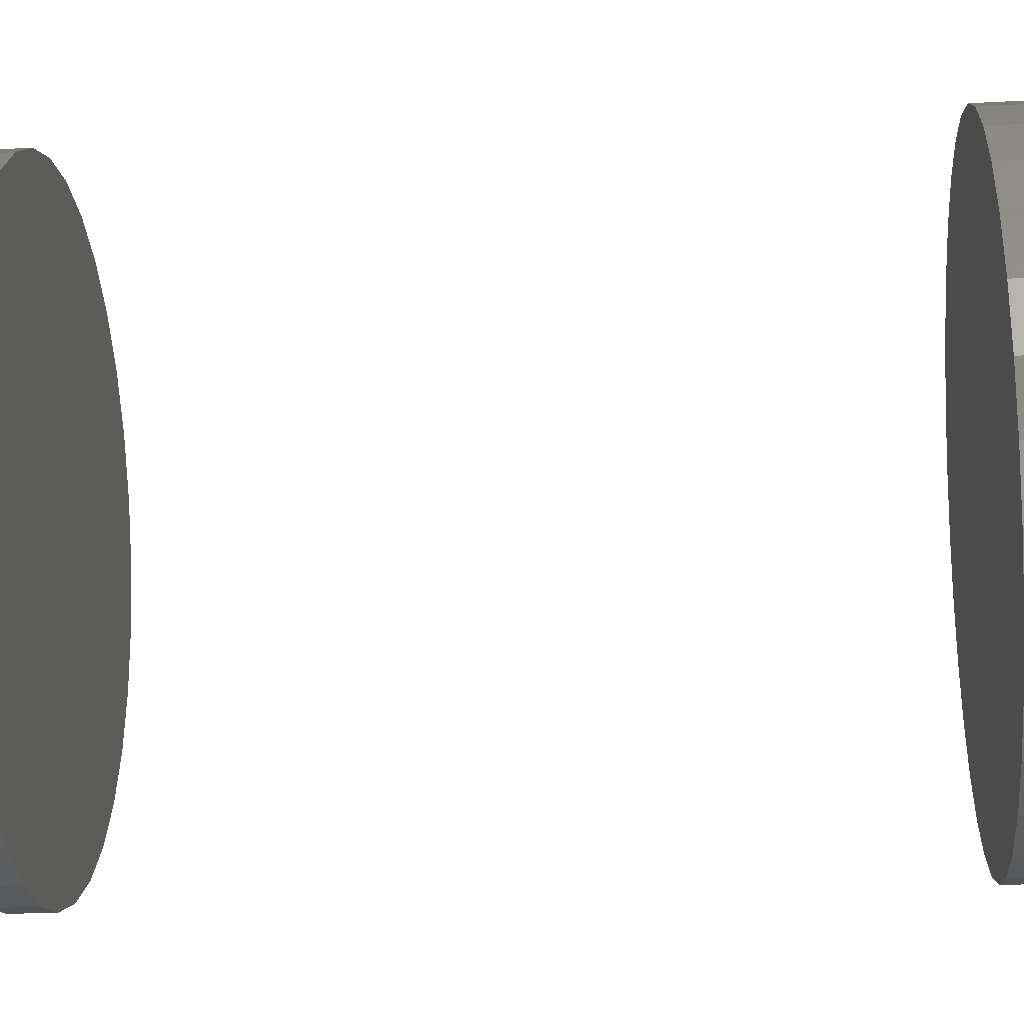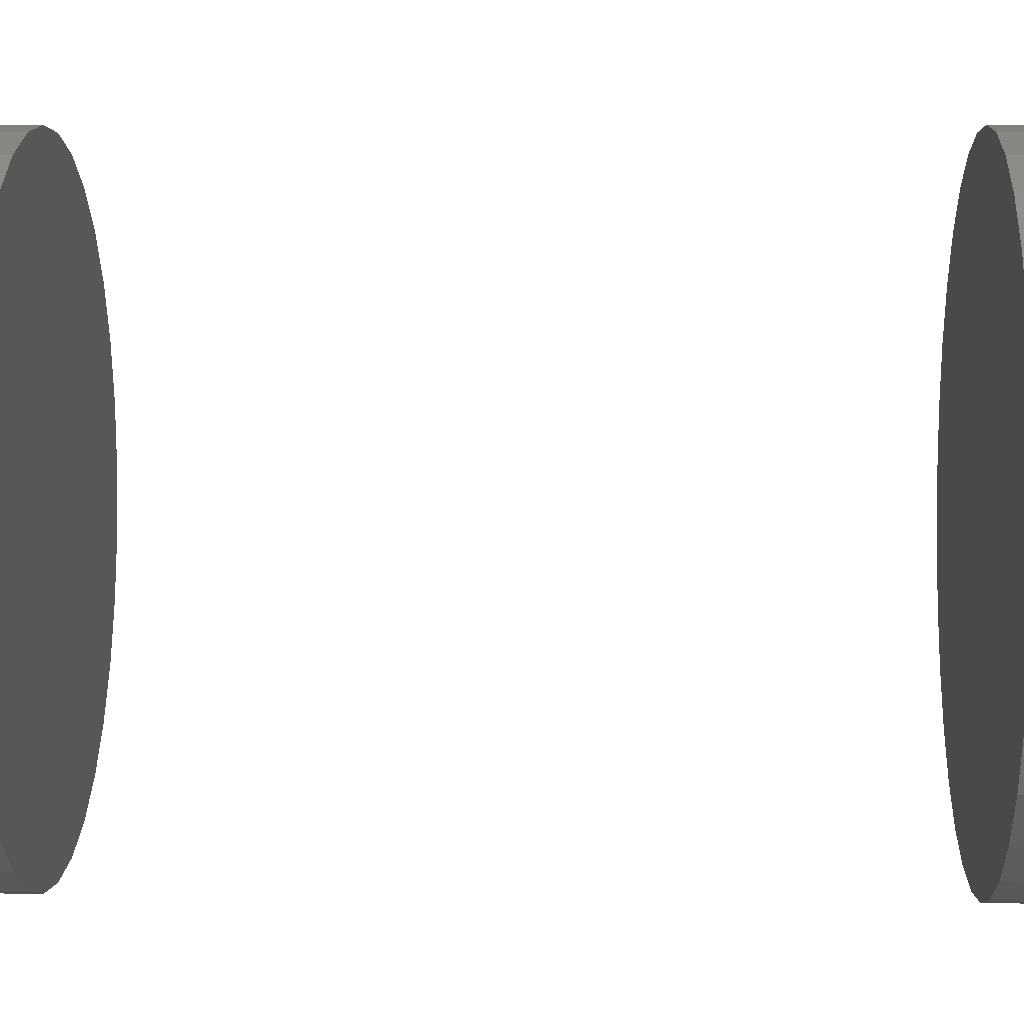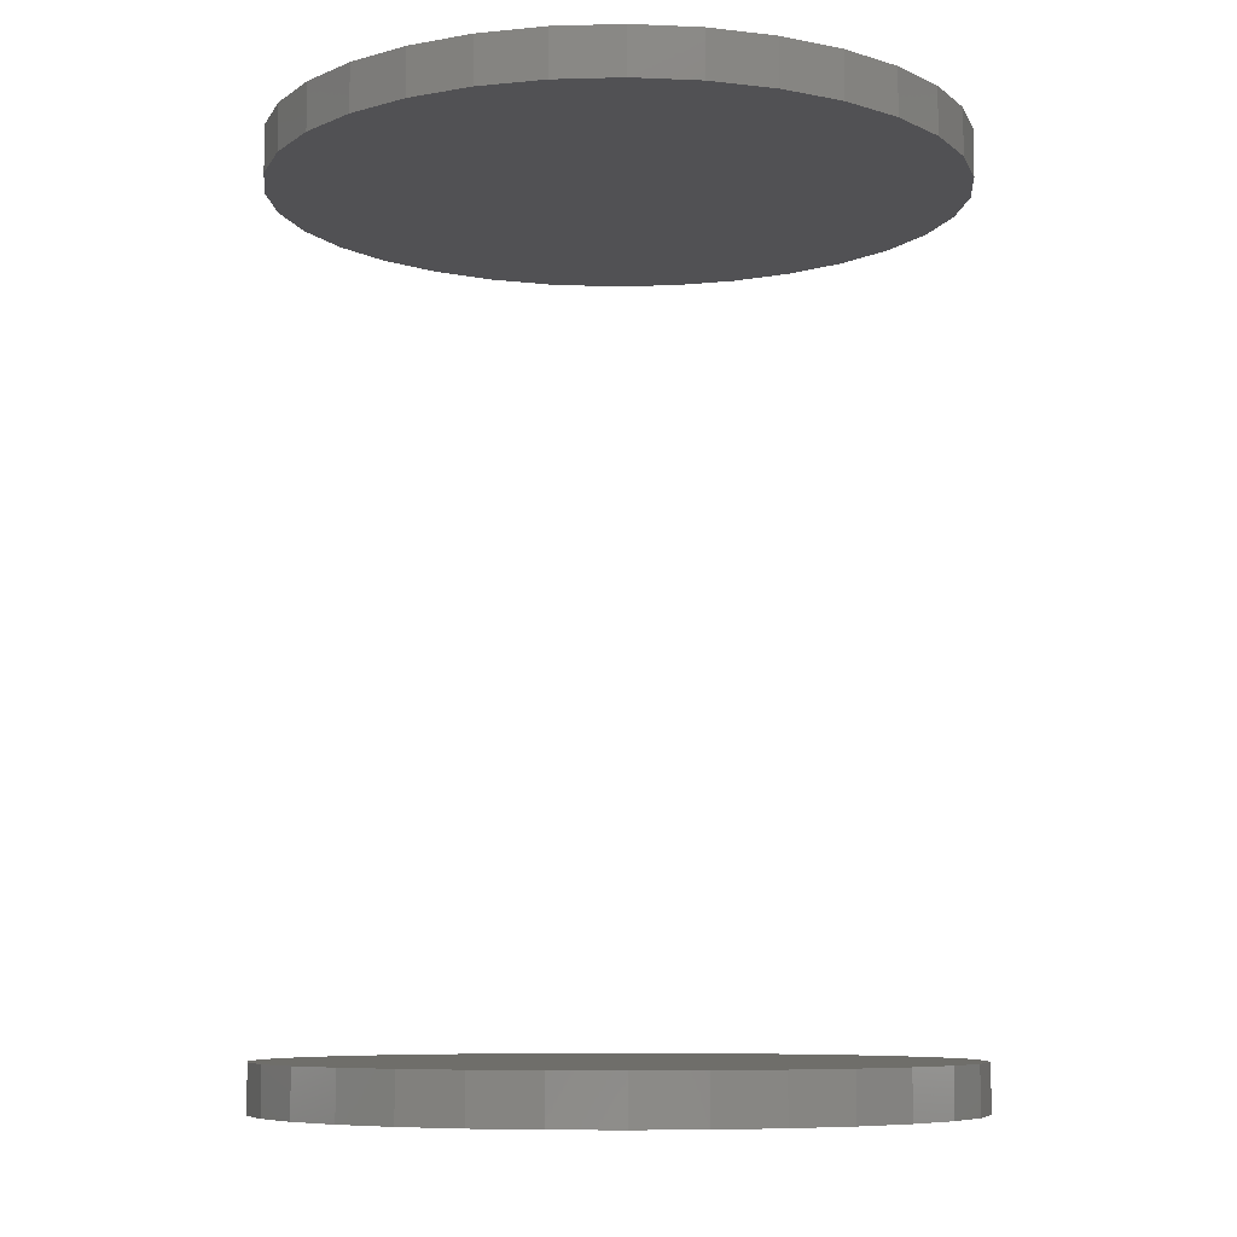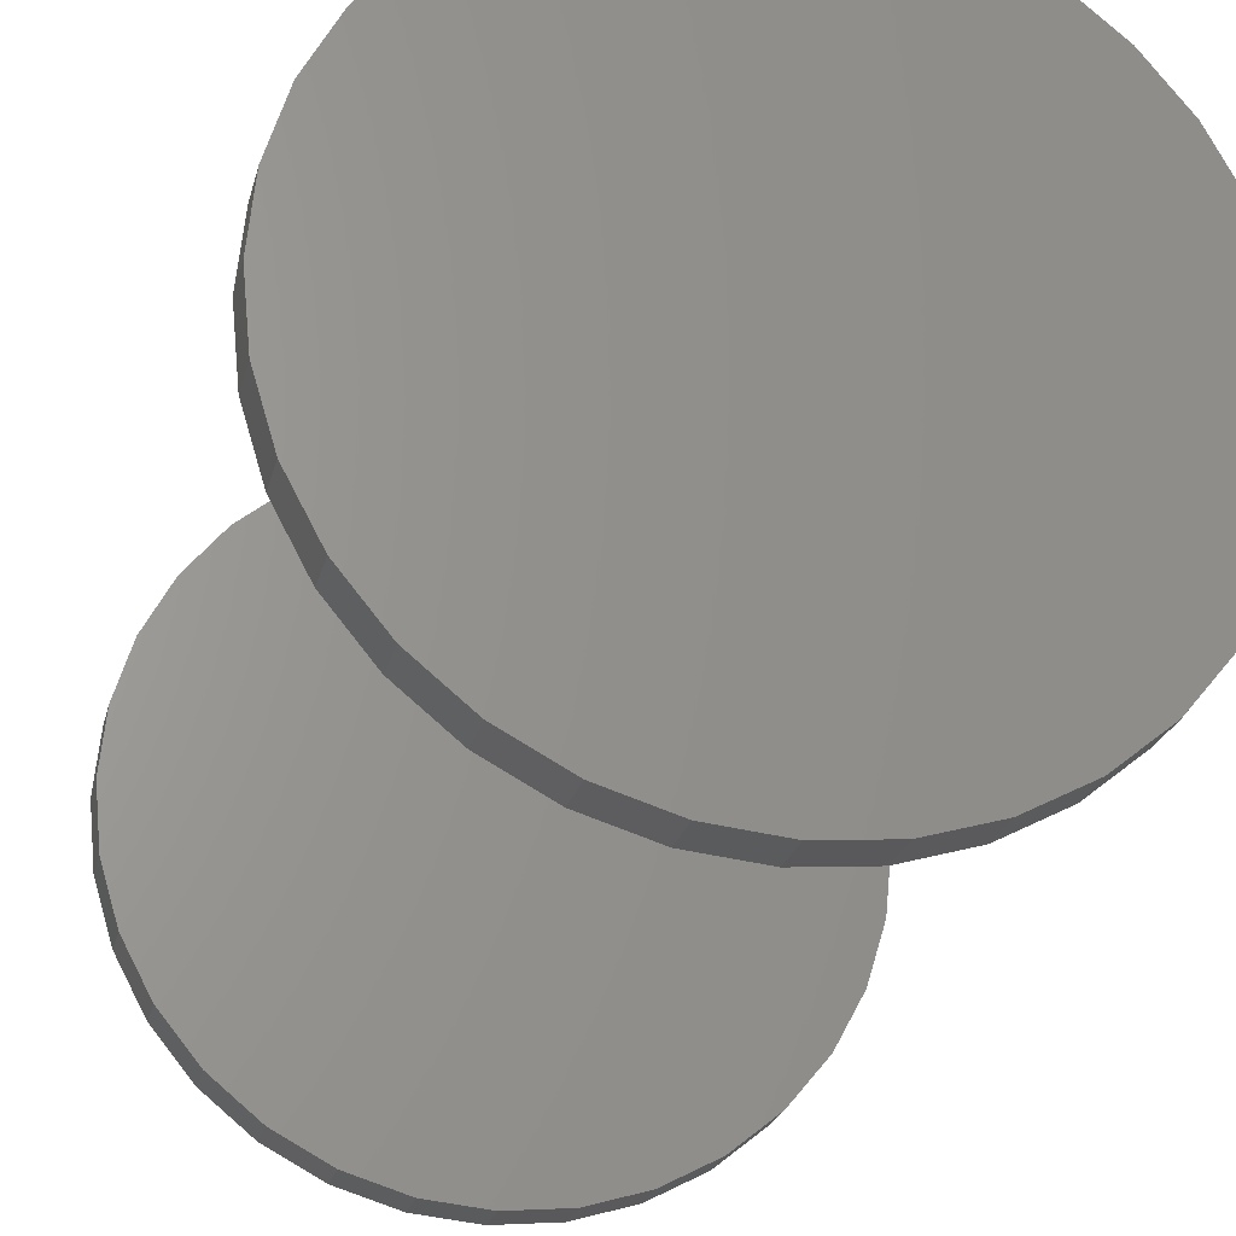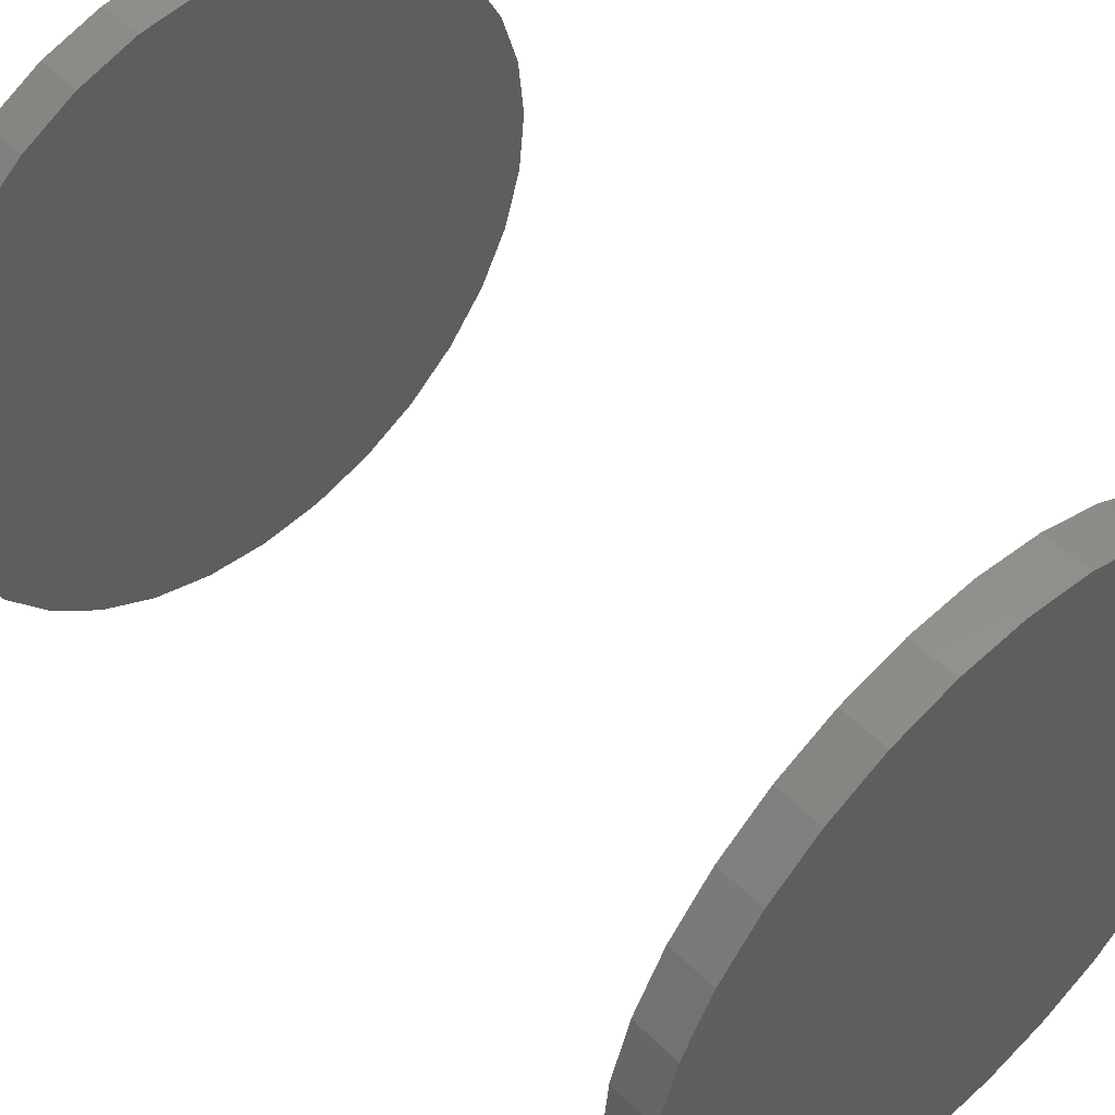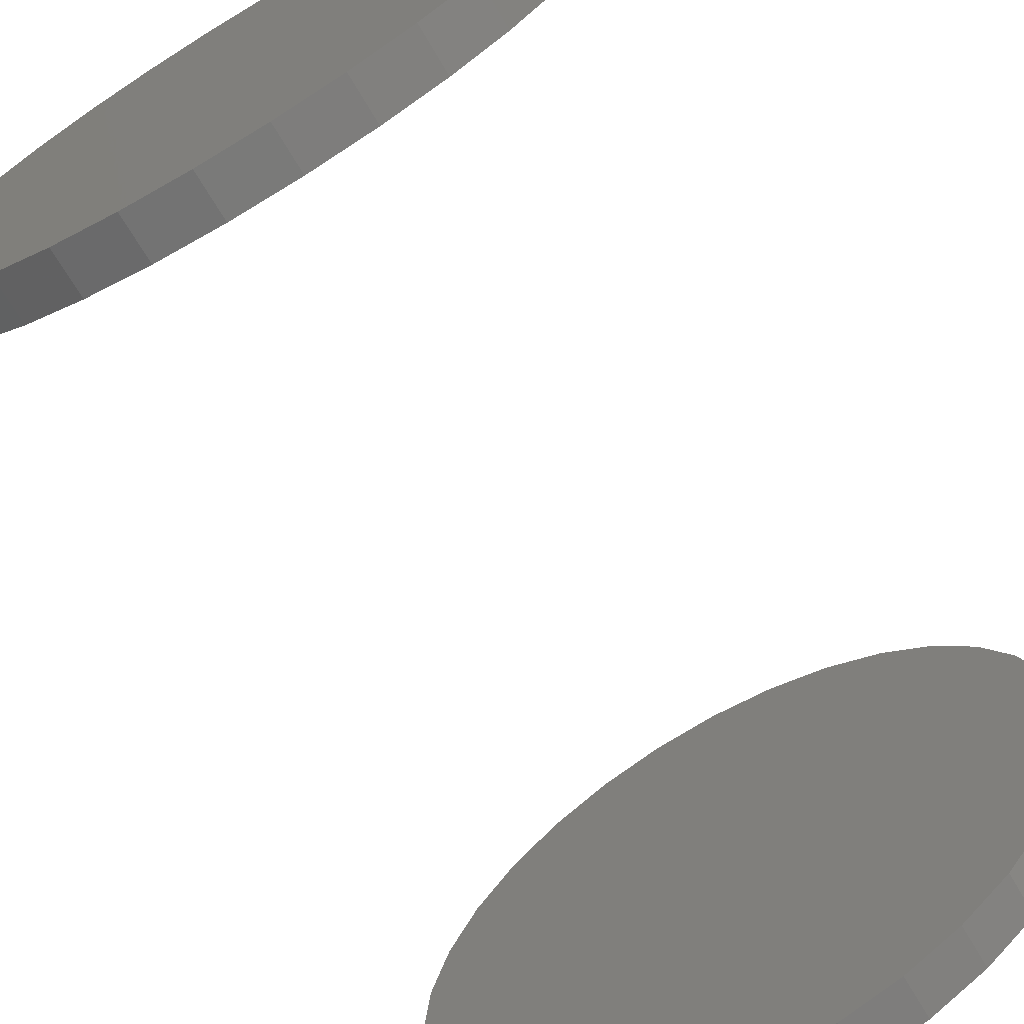
<metadata>
{"format":"stl","ext":"stl","renderer":"f3d","projection":"perspective","resolution":1024,"background":"white","views":[{"elev":-29.1,"azim":94.5,"up":"+Z"},{"elev":7.1,"azim":-87.8,"up":"+Z"},{"elev":-7.9,"azim":167.5,"up":"+Y"},{"elev":-24.1,"azim":-13.5,"up":"+Z"},{"elev":50.2,"azim":137.1,"up":"+Z"},{"elev":-69.4,"azim":-149.5,"up":"+Z"}]}
</metadata>
<code>
# stl→obj: 128 verts, 248 faces
v -0.2812 -0.7188 3.48e-17
v -0.2812 -0.7578 3.48e-17
v -0.2758 -0.7188 0.05545
v -0.2758 -0.7578 0.05545
v -0.2596 -0.7188 0.1088
v -0.2596 -0.7578 0.1088
v -0.2334 -0.7188 0.1579
v -0.2334 -0.7578 0.1579
v -0.198 -0.7188 0.201
v -0.198 -0.7578 0.201
v -0.1549 -0.7188 0.2363
v -0.1549 -0.7578 0.2363
v -0.1058 -0.7188 0.2626
v -0.1058 -0.7578 0.2626
v -0.05249 -0.7188 0.2787
v -0.05249 -0.7578 0.2787
v 0.002961 -0.7188 0.2842
v 0.002961 -0.7578 0.2842
v 0.05841 -0.7188 0.2787
v 0.05841 -0.7578 0.2787
v 0.1117 -0.7188 0.2626
v 0.1117 -0.7578 0.2626
v 0.1609 -0.7188 0.2363
v 0.1609 -0.7578 0.2363
v 0.2039 -0.7188 0.201
v 0.2039 -0.7578 0.201
v 0.2393 -0.7188 0.1579
v 0.2393 -0.7578 0.1579
v 0.2655 -0.7188 0.1088
v 0.2655 -0.7578 0.1088
v 0.2817 -0.7188 0.05545
v 0.2817 -0.7578 0.05545
v 0.2872 -0.7188 -1.044e-16
v 0.2872 -0.7578 -3.481e-17
v -0.2812 0.007812 3.48e-17
v -0.2812 -0.03125 3.48e-17
v -0.2758 0.007812 0.05545
v -0.2758 -0.03125 0.05545
v -0.2596 0.007812 0.1088
v -0.2596 -0.03125 0.1088
v -0.2334 0.007812 0.1579
v -0.2334 -0.03125 0.1579
v -0.198 0.007812 0.201
v -0.198 -0.03125 0.201
v -0.1549 0.007812 0.2363
v -0.1549 -0.03125 0.2363
v -0.1058 0.007812 0.2626
v -0.1058 -0.03125 0.2626
v -0.05249 0.007812 0.2787
v -0.05249 -0.03125 0.2787
v 0.002961 0.007812 0.2842
v 0.002961 -0.03125 0.2842
v 0.05841 0.007812 0.2787
v 0.05841 -0.03125 0.2787
v 0.1117 0.007812 0.2626
v 0.1117 -0.03125 0.2626
v 0.1609 0.007812 0.2363
v 0.1609 -0.03125 0.2363
v 0.2039 0.007812 0.201
v 0.2039 -0.03125 0.201
v 0.2393 0.007812 0.1579
v 0.2393 -0.03125 0.1579
v 0.2655 0.007812 0.1088
v 0.2655 -0.03125 0.1088
v 0.2817 0.007812 0.05545
v 0.2817 -0.03125 0.05545
v 0.2872 0.007812 -1.044e-16
v 0.2872 -0.03125 -3.481e-17
v 0.2817 -0.7188 -0.05545
v 0.2817 -0.7578 -0.05545
v 0.2655 -0.7188 -0.1088
v 0.2655 -0.7578 -0.1088
v 0.2393 -0.7188 -0.1579
v 0.2393 -0.7578 -0.1579
v 0.2039 -0.7188 -0.201
v 0.2039 -0.7578 -0.201
v 0.1609 -0.7188 -0.2363
v 0.1609 -0.7578 -0.2363
v 0.1117 -0.7188 -0.2626
v 0.1117 -0.7578 -0.2626
v 0.05841 -0.7188 -0.2787
v 0.05841 -0.7578 -0.2787
v 0.002961 -0.7188 -0.2842
v 0.002961 -0.7578 -0.2842
v -0.05249 -0.7188 -0.2787
v -0.05249 -0.7578 -0.2787
v -0.1058 -0.7188 -0.2626
v -0.1058 -0.7578 -0.2626
v -0.1549 -0.7188 -0.2363
v -0.1549 -0.7578 -0.2363
v -0.198 -0.7188 -0.201
v -0.198 -0.7578 -0.201
v -0.2334 -0.7188 -0.1579
v -0.2334 -0.7578 -0.1579
v -0.2596 -0.7188 -0.1088
v -0.2596 -0.7578 -0.1088
v -0.2758 -0.7188 -0.05545
v -0.2758 -0.7578 -0.05545
v 0.2817 0.007812 -0.05545
v 0.2817 -0.03125 -0.05545
v 0.2655 0.007812 -0.1088
v 0.2655 -0.03125 -0.1088
v 0.2393 0.007812 -0.1579
v 0.2393 -0.03125 -0.1579
v 0.2039 0.007812 -0.201
v 0.2039 -0.03125 -0.201
v 0.1609 0.007812 -0.2363
v 0.1609 -0.03125 -0.2363
v 0.1117 0.007812 -0.2626
v 0.1117 -0.03125 -0.2626
v 0.05841 0.007812 -0.2787
v 0.05841 -0.03125 -0.2787
v 0.002961 0.007812 -0.2842
v 0.002961 -0.03125 -0.2842
v -0.05249 0.007812 -0.2787
v -0.05249 -0.03125 -0.2787
v -0.1058 0.007812 -0.2626
v -0.1058 -0.03125 -0.2626
v -0.1549 0.007812 -0.2363
v -0.1549 -0.03125 -0.2363
v -0.198 0.007812 -0.201
v -0.198 -0.03125 -0.201
v -0.2334 0.007812 -0.1579
v -0.2334 -0.03125 -0.1579
v -0.2596 0.007812 -0.1088
v -0.2596 -0.03125 -0.1088
v -0.2758 0.007812 -0.05545
v -0.2758 -0.03125 -0.05545
f 1 2 3
f 3 2 4
f 3 4 5
f 5 4 6
f 5 6 7
f 7 6 8
f 7 8 9
f 9 8 10
f 9 10 11
f 11 10 12
f 11 12 13
f 13 12 14
f 13 14 15
f 15 14 16
f 15 16 17
f 17 16 18
f 17 18 19
f 19 18 20
f 19 20 21
f 21 20 22
f 21 22 23
f 23 22 24
f 23 24 25
f 25 24 26
f 25 26 27
f 27 26 28
f 27 28 29
f 29 28 30
f 29 30 31
f 31 30 32
f 31 32 33
f 33 32 34
f 35 36 37
f 37 36 38
f 37 38 39
f 39 38 40
f 39 40 41
f 41 40 42
f 41 42 43
f 43 42 44
f 43 44 45
f 45 44 46
f 45 46 47
f 47 46 48
f 47 48 49
f 49 48 50
f 49 50 51
f 51 50 52
f 51 52 53
f 53 52 54
f 53 54 55
f 55 54 56
f 55 56 57
f 57 56 58
f 57 58 59
f 59 58 60
f 59 60 61
f 61 60 62
f 61 62 63
f 63 62 64
f 63 64 65
f 65 64 66
f 65 66 67
f 67 66 68
f 33 34 69
f 69 34 70
f 69 70 71
f 71 70 72
f 71 72 73
f 73 72 74
f 73 74 75
f 75 74 76
f 75 76 77
f 77 76 78
f 77 78 79
f 79 78 80
f 79 80 81
f 81 80 82
f 81 82 83
f 83 82 84
f 83 84 85
f 85 84 86
f 85 86 87
f 87 86 88
f 87 88 89
f 89 88 90
f 89 90 91
f 91 90 92
f 91 92 93
f 93 92 94
f 93 94 95
f 95 94 96
f 95 96 97
f 97 96 98
f 97 98 1
f 1 98 2
f 67 68 99
f 99 68 100
f 99 100 101
f 101 100 102
f 101 102 103
f 103 102 104
f 103 104 105
f 105 104 106
f 105 106 107
f 107 106 108
f 107 108 109
f 109 108 110
f 109 110 111
f 111 110 112
f 111 112 113
f 113 112 114
f 113 114 115
f 115 114 116
f 115 116 117
f 117 116 118
f 117 118 119
f 119 118 120
f 119 120 121
f 121 120 122
f 121 122 123
f 123 122 124
f 123 124 125
f 125 124 126
f 125 126 127
f 127 126 128
f 127 128 35
f 35 128 36
f 50 54 52
f 54 50 56
f 56 50 48
f 56 48 58
f 58 48 46
f 58 46 60
f 60 46 44
f 60 44 62
f 62 44 42
f 62 42 64
f 64 42 40
f 64 40 66
f 66 40 38
f 66 38 68
f 68 38 36
f 68 36 100
f 100 36 128
f 100 128 102
f 102 128 126
f 102 126 104
f 104 126 124
f 104 124 106
f 106 124 122
f 106 122 108
f 108 122 120
f 108 120 110
f 110 120 118
f 110 118 112
f 112 118 116
f 112 116 114
f 17 19 15
f 83 85 81
f 81 85 87
f 81 87 79
f 79 87 89
f 79 89 77
f 77 89 91
f 77 91 75
f 75 91 93
f 75 93 73
f 73 93 95
f 73 95 71
f 71 95 97
f 71 97 69
f 69 97 1
f 69 1 33
f 33 1 3
f 33 3 31
f 31 3 5
f 31 5 29
f 29 5 7
f 29 7 27
f 27 7 9
f 27 9 25
f 25 9 11
f 25 11 23
f 23 11 13
f 23 13 21
f 21 13 15
f 21 15 19
f 51 53 49
f 113 115 111
f 111 115 117
f 111 117 109
f 109 117 119
f 109 119 107
f 107 119 121
f 107 121 105
f 105 121 123
f 105 123 103
f 103 123 125
f 103 125 101
f 101 125 127
f 101 127 99
f 99 127 35
f 99 35 67
f 67 35 37
f 67 37 65
f 65 37 39
f 65 39 63
f 63 39 41
f 63 41 61
f 61 41 43
f 61 43 59
f 59 43 45
f 59 45 57
f 57 45 47
f 57 47 55
f 55 47 49
f 55 49 53
f 16 20 18
f 20 16 22
f 22 16 14
f 22 14 24
f 24 14 12
f 24 12 26
f 26 12 10
f 26 10 28
f 28 10 8
f 28 8 30
f 30 8 6
f 30 6 32
f 32 6 4
f 32 4 34
f 34 4 2
f 34 2 70
f 70 2 98
f 70 98 72
f 72 98 96
f 72 96 74
f 74 96 94
f 74 94 76
f 76 94 92
f 76 92 78
f 78 92 90
f 78 90 80
f 80 90 88
f 80 88 82
f 82 88 86
f 82 86 84

</code>
